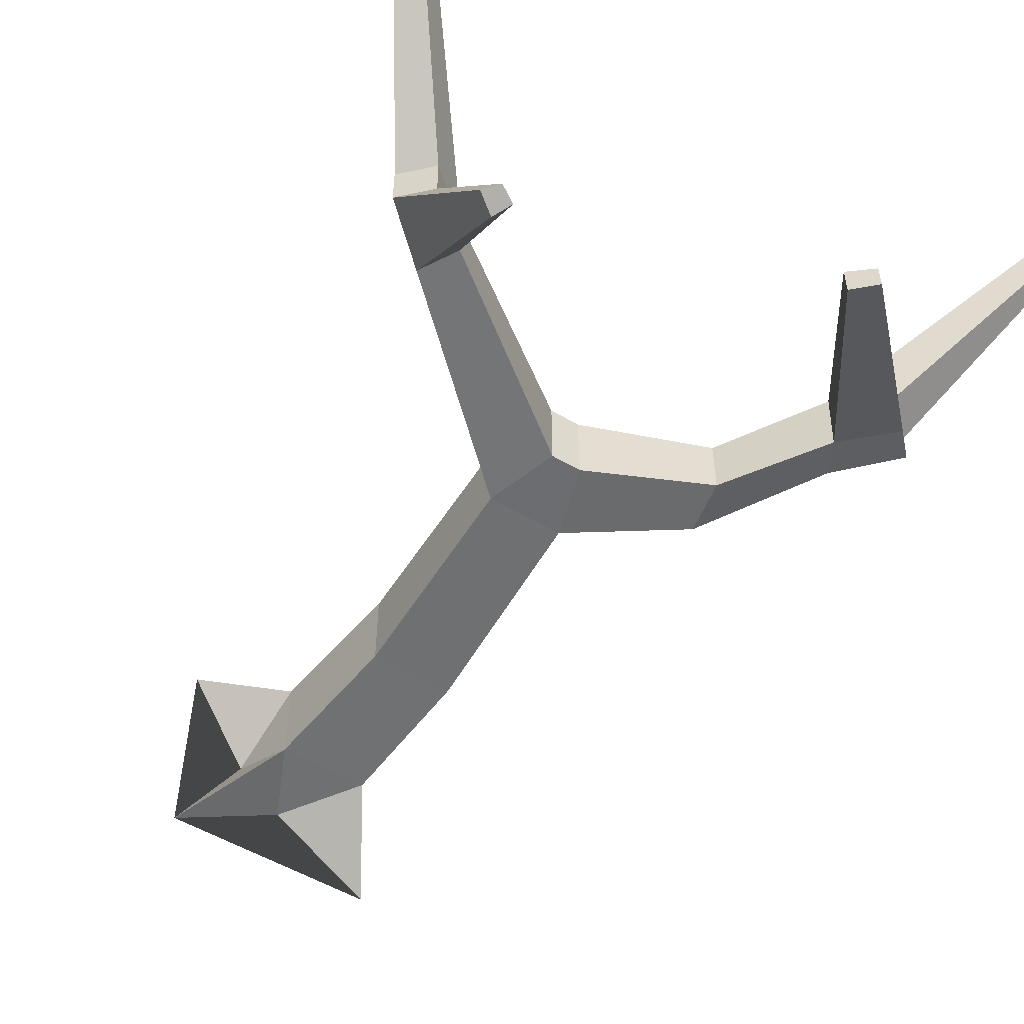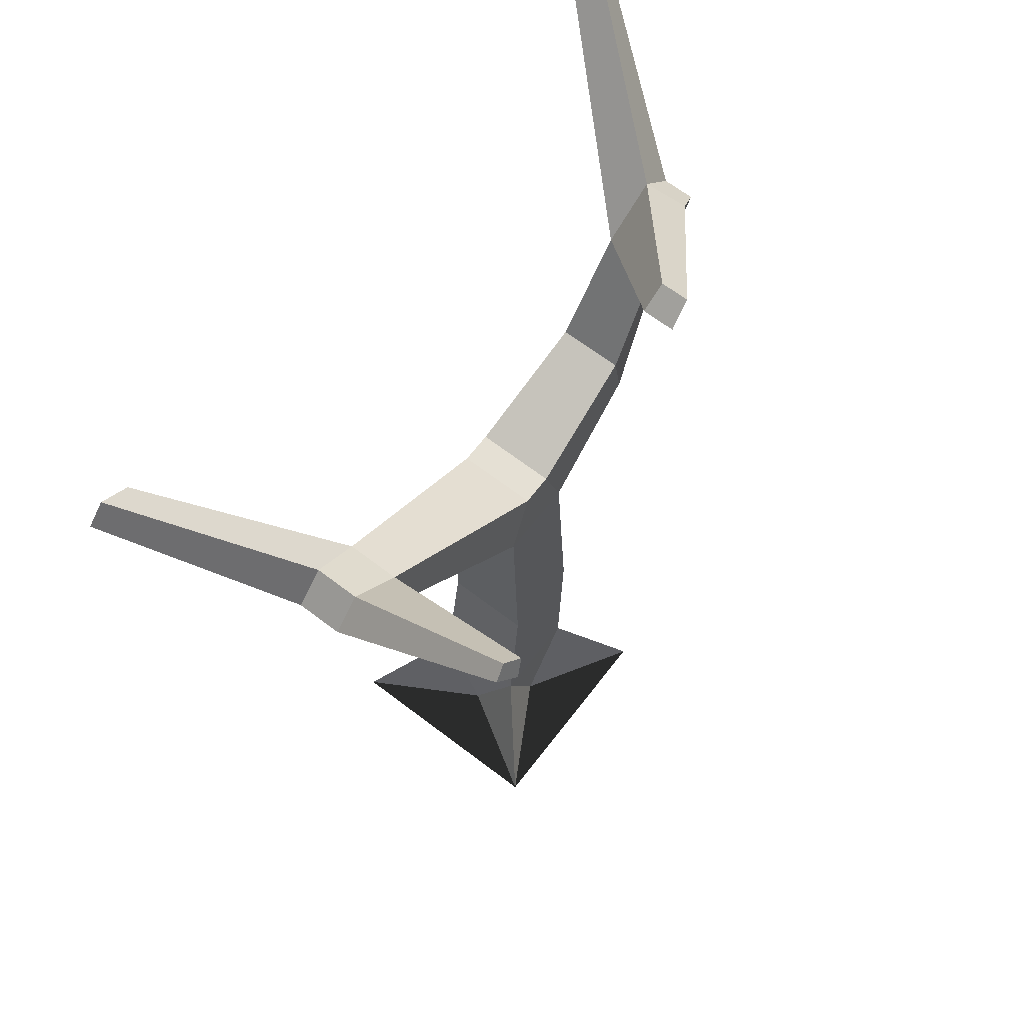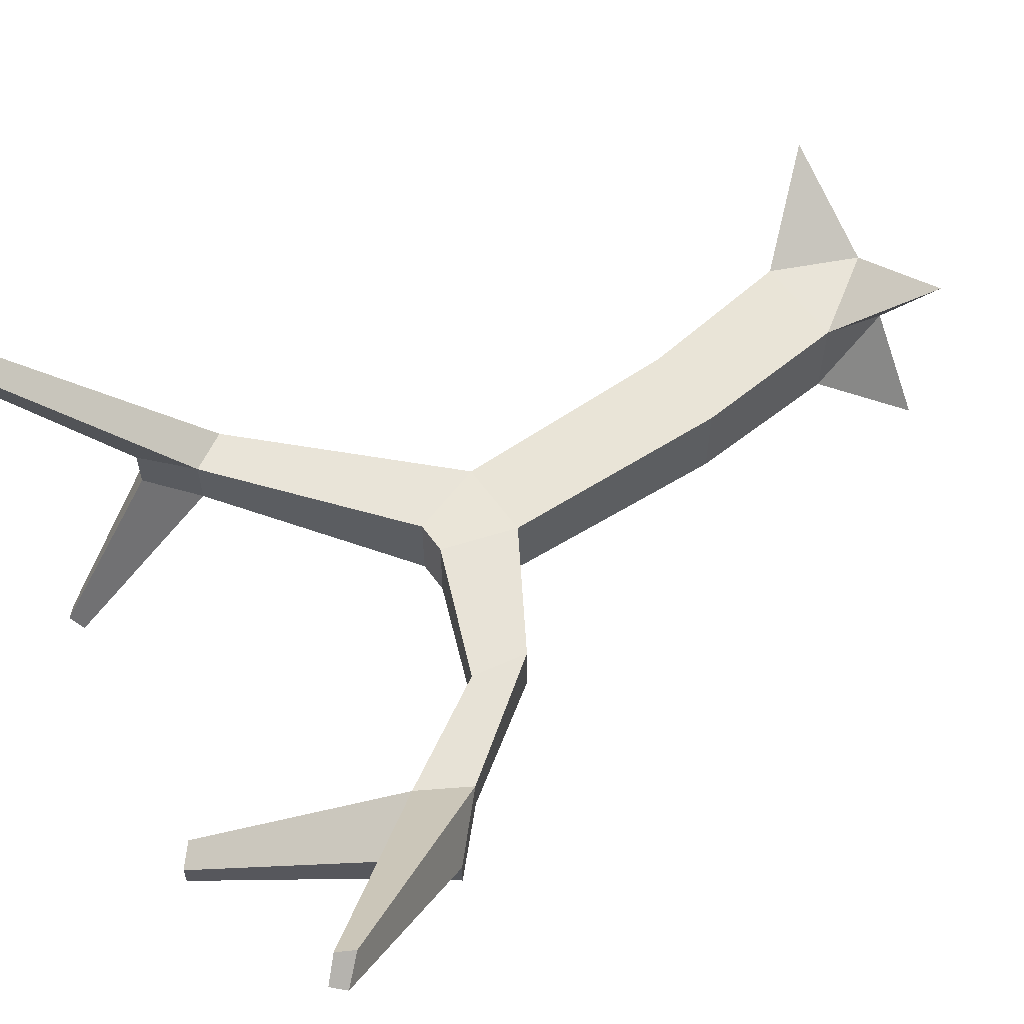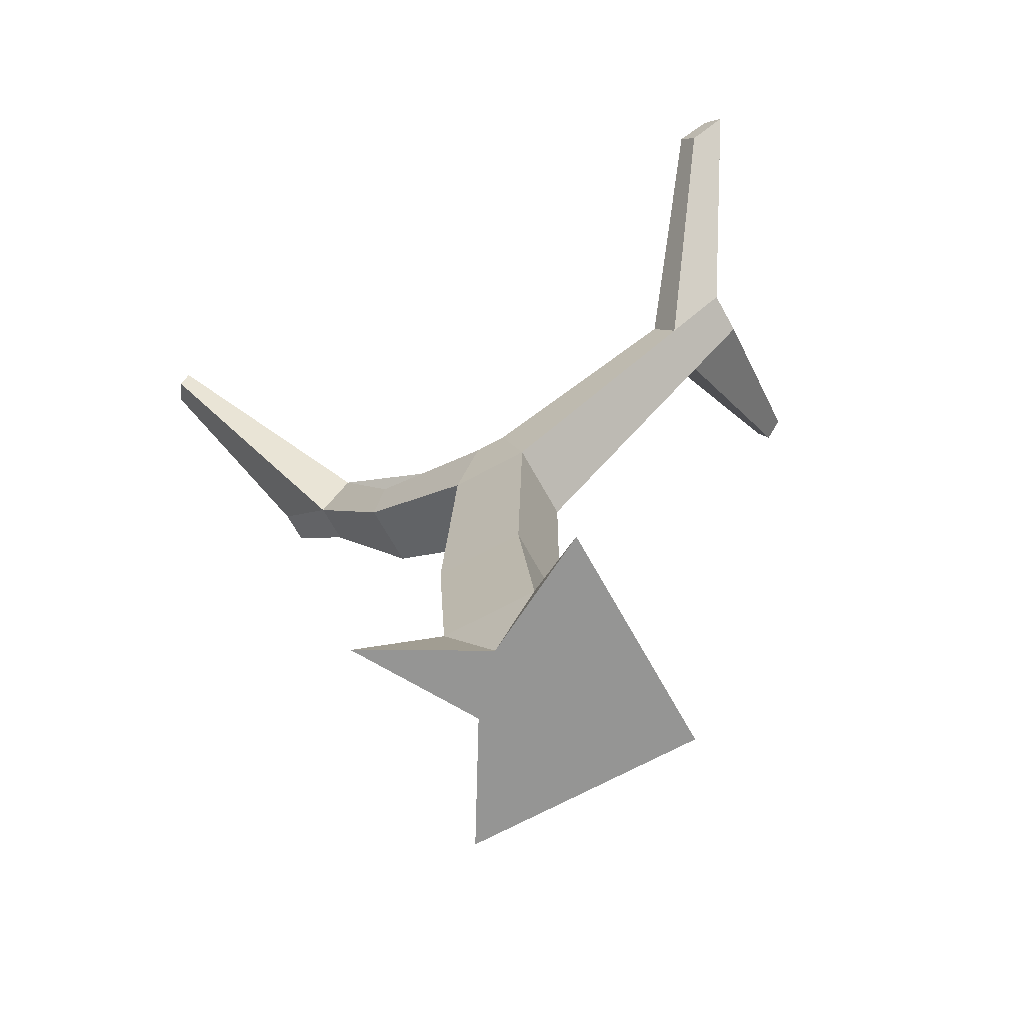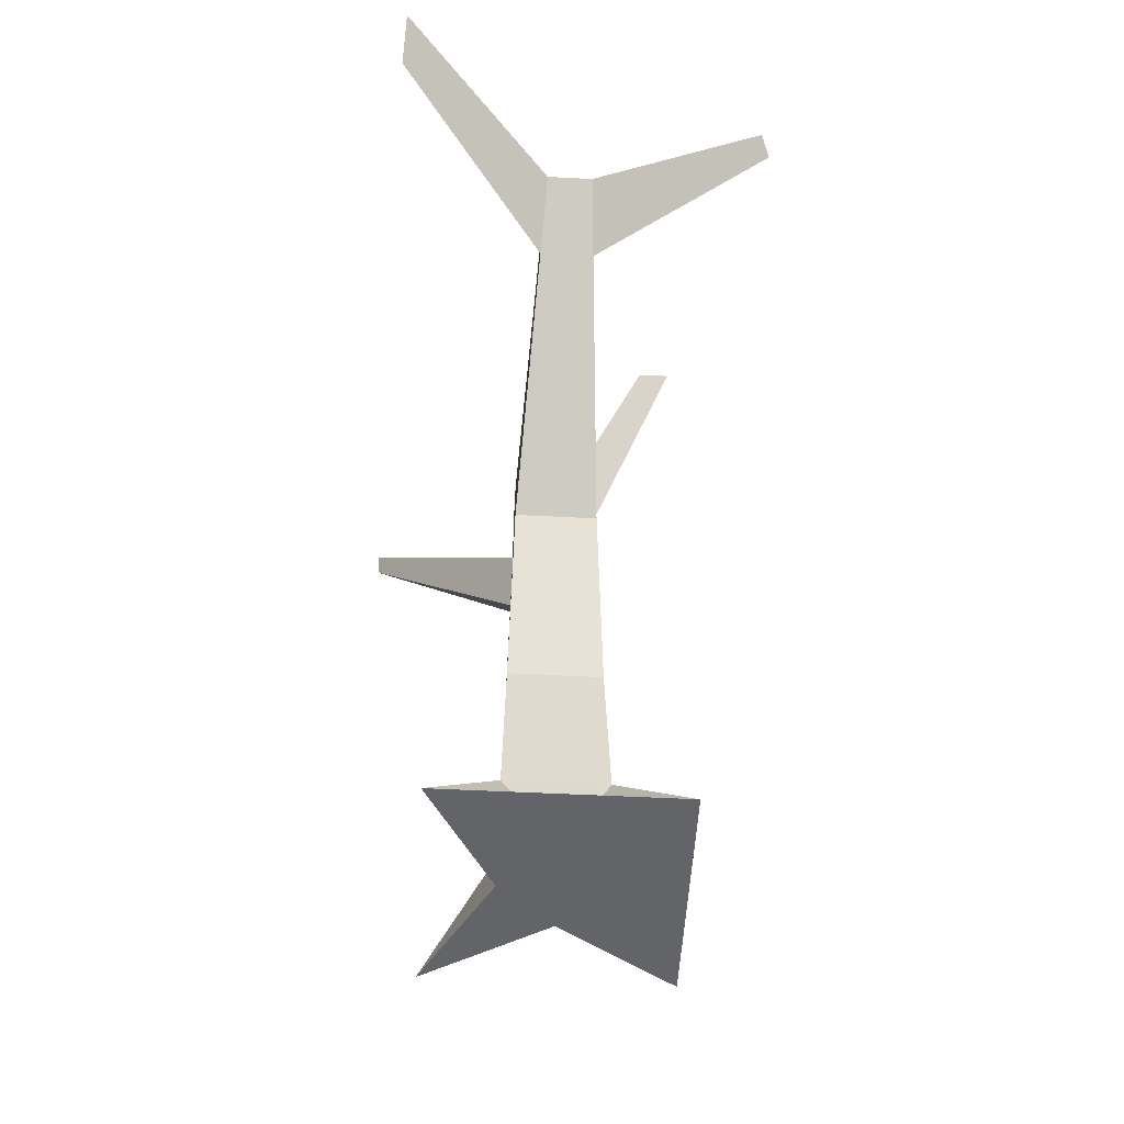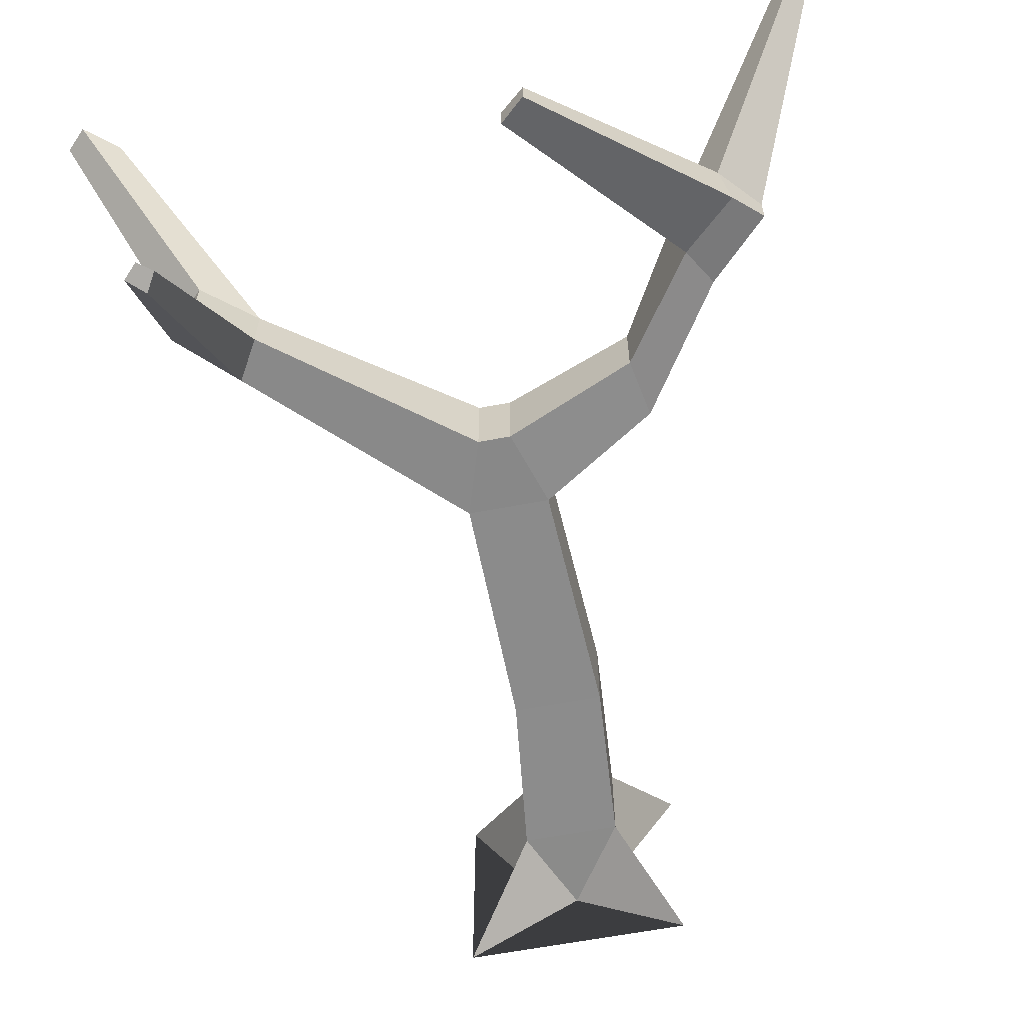
<metadata>
{"format":"obj","ext":"obj","renderer":"f3d","projection":"perspective","resolution":1024,"background":"white","views":[{"elev":-54.0,"azim":147.9,"up":"+Z"},{"elev":65.9,"azim":127.6,"up":"+Y"},{"elev":59.6,"azim":-125.5,"up":"+Z"},{"elev":-67.4,"azim":28.8,"up":"+Y"},{"elev":-51.2,"azim":86.8,"up":"+Y"},{"elev":-62.9,"azim":-169.2,"up":"+Z"}]}
</metadata>
<code>
o Cylinder
v 0.4858 -0.08275 -0.4858
v 0.09421 1.993 -0.1716
v 0.4858 -0.08275 0.4858
v 0.09421 1.993 0.1716
v -0.4858 -0.08275 0.4858
v -0.2491 1.993 0.1716
v -0.4858 -0.08275 -0.4858
v -0.2491 1.993 -0.1716
v -0.009211 2.318 -0.1716
v -0.009211 2.318 0.1716
v -0.1457 2.318 0.1716
v -0.1457 2.318 -0.1716
v 1.159 2.979 0.09528
v 1.159 2.979 -0.09528
v -1.338 3.041 -0.04732
v -1.338 3.041 0.08848
v 1.032 3.106 0.09528
v 1.032 3.106 -0.09528
v -1.22 3.159 -0.08848
v -1.181 3.211 0.08848
v -0.9993 2.968 -0.1074
v -0.9605 3.02 0.1074
v -1.091 2.803 -0.0662
v -1.091 2.803 0.1074
v 0.9155 2.753 0.1128
v 0.8173 2.926 0.1128
v 0.9155 2.753 -0.1128
v 0.8173 2.926 -0.1128
v -0.4913 3.877 -0.5632
v -0.4913 3.877 -0.4447
v -0.3921 3.791 -0.5717
v -0.3921 3.791 -0.4362
v -1.66 3.829 0.7493
v -1.708 3.774 0.7319
v -1.631 3.681 0.8265
v -1.591 3.755 0.8322
v -0.694 2.542 0.1395
v -0.694 2.542 -0.1395
v -0.7398 2.297 -0.1395
v -0.7398 2.297 0.1395
v 1.098 3.549 -0.8641
v 1.04 3.607 -0.8518
v 1.017 3.494 -0.9013
v 0.9723 3.572 -0.8834
v 1.562 3.611 0.7319
v 1.48 3.693 0.7319
v 1.406 3.466 0.7431
v 1.343 3.577 0.7431
v 0.08091 0.9965 -0.1893
v 0.08091 0.9965 0.1893
v -0.2977 0.9965 0.1893
v -0.2977 0.9965 -0.1893
v 0.1603 0.3115 0.205
v -0.2498 0.3115 0.205
v -0.2498 0.3115 -0.205
v 0.1603 0.3115 -0.205
v -0.01256 -0.0569 0.2078
v -0.2099 -0.0569 -0.01653
v 0.2084 -0.0569 -0.01746
v -0.006288 -0.0569 -0.2105
f 49 2 4 50
f 50 4 6 51
f 6 4 10 11
f 51 6 8 52
f 52 8 2 49
f 1 59 3 57 5 58 7 60
f 10 9 12 11
f 19 20 30 29
f 17 26 48 46
f 2 8 12 9
f 13 14 18 17
f 15 16 20 19
f 25 27 14 13
f 28 26 17 18
f 21 23 15 19
f 23 24 16 15
f 20 16 34 33
f 28 18 42 44
f 40 37 22 24
f 39 40 24 23
f 38 39 23 21
f 37 38 21 22
f 2 9 28 27
f 9 10 26 28
f 4 2 27 25
f 10 4 25 26
f 32 31 29 30
f 22 21 31 32
f 21 19 29 31
f 20 22 32 30
f 35 36 33 34
f 22 20 33 36
f 16 24 35 34
f 24 22 36 35
f 11 12 38 37
f 12 8 39 38
f 8 6 40 39
f 6 11 37 40
f 43 44 42 41
f 14 27 43 41
f 18 14 41 42
f 27 28 44 43
f 48 47 45 46
f 25 13 45 47
f 13 17 46 45
f 26 25 47 48
f 55 52 49 56
f 54 51 52 55
f 53 50 51 54
f 56 49 50 53
f 1 56 59
f 3 53 57
f 5 54 58
f 7 55 60
f 57 54 5
f 54 57 53
f 60 56 1
f 56 60 55
f 59 53 3
f 53 59 56
f 7 58 55
f 54 55 58

</code>
